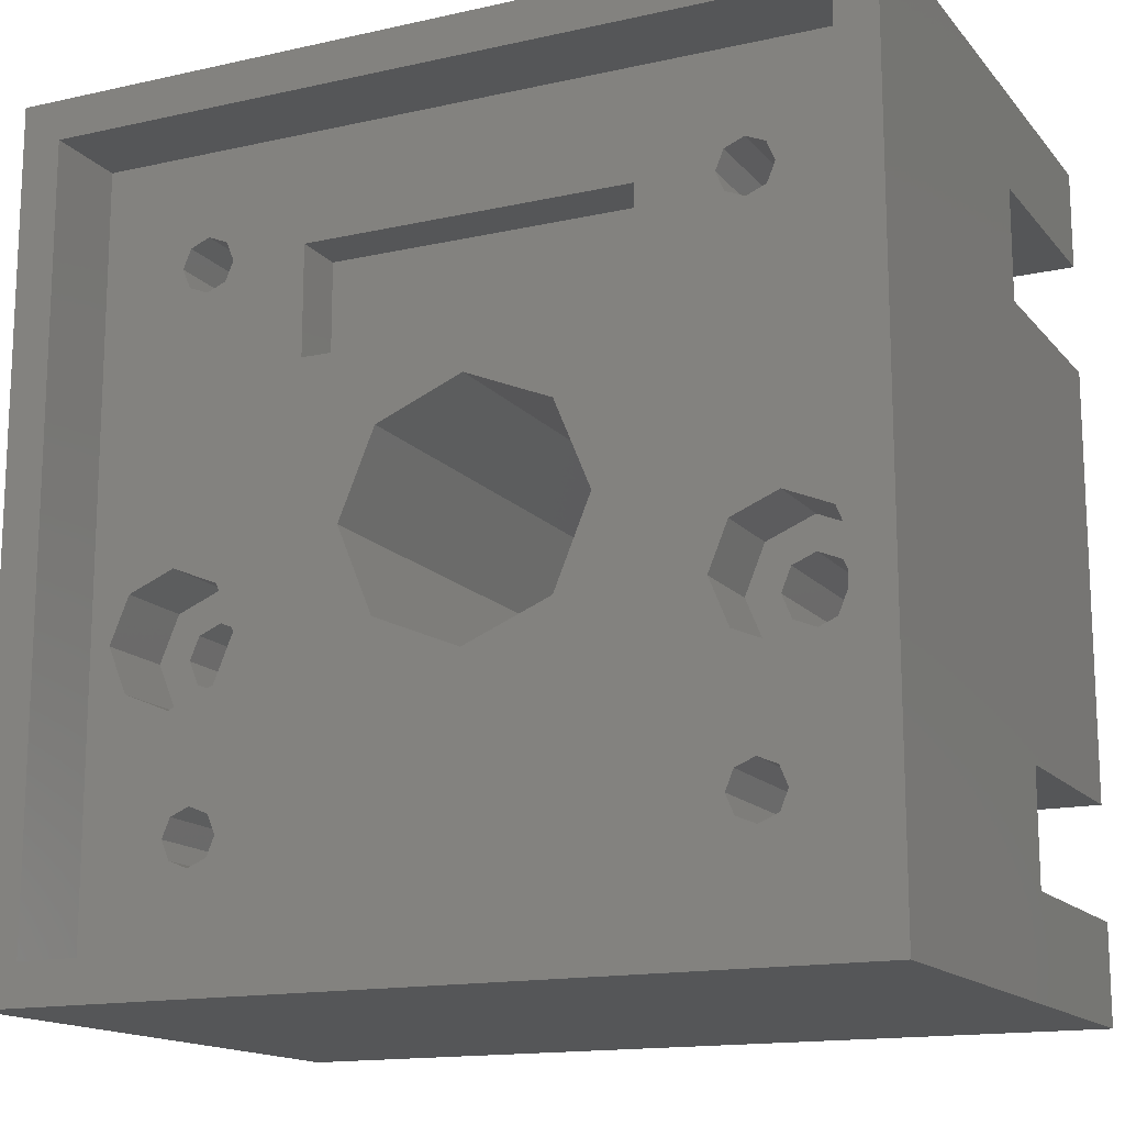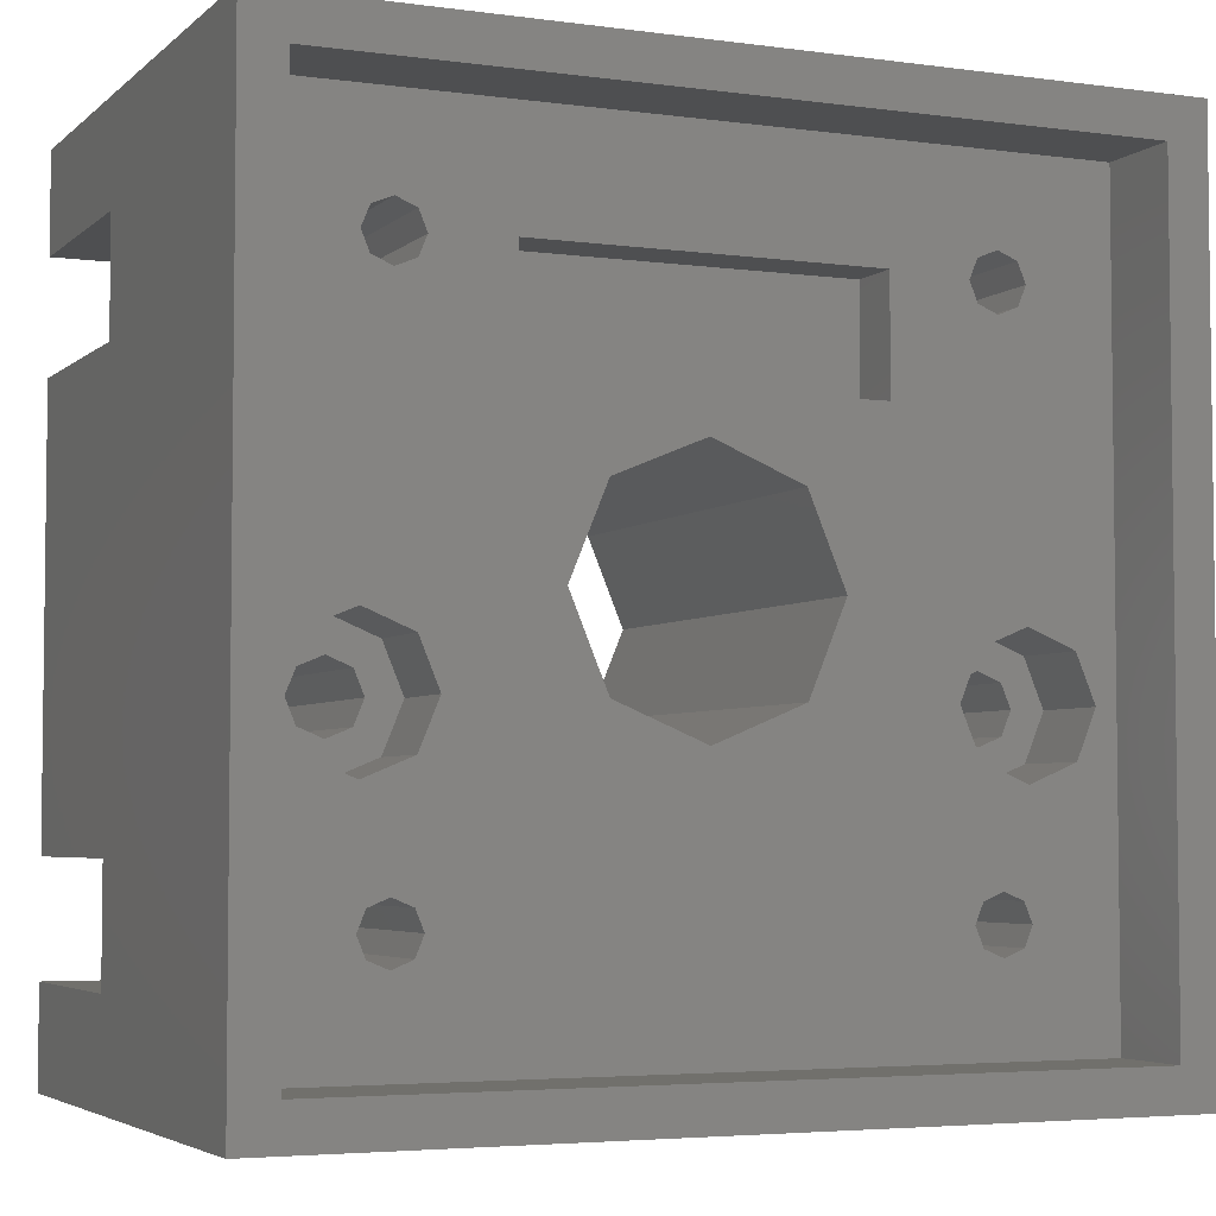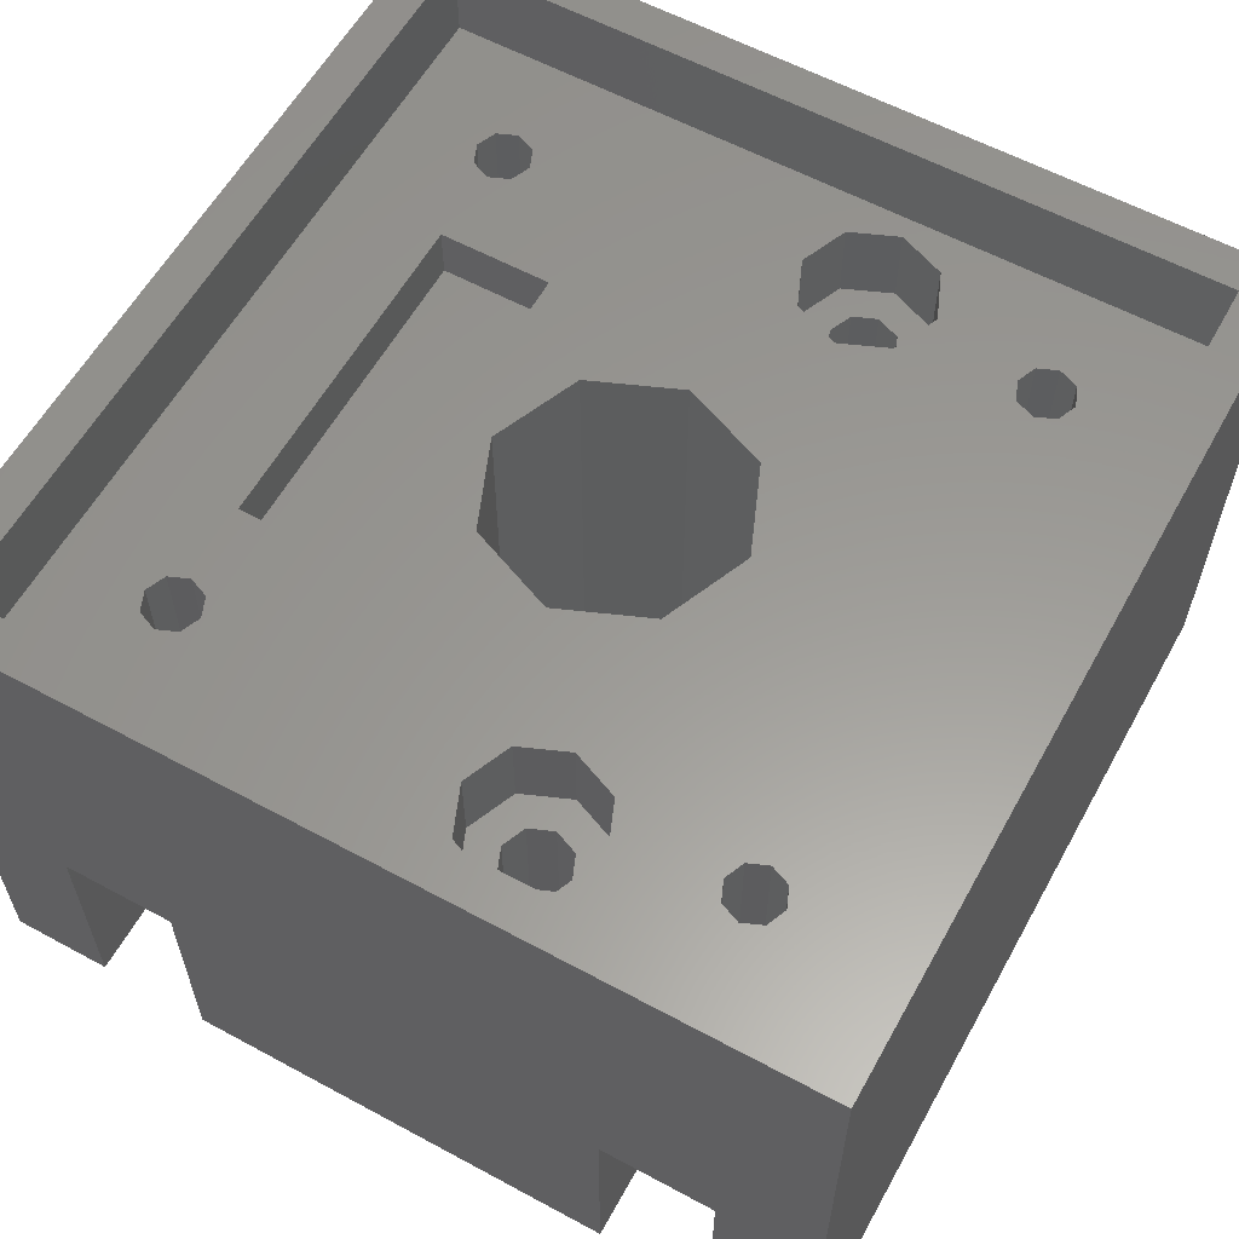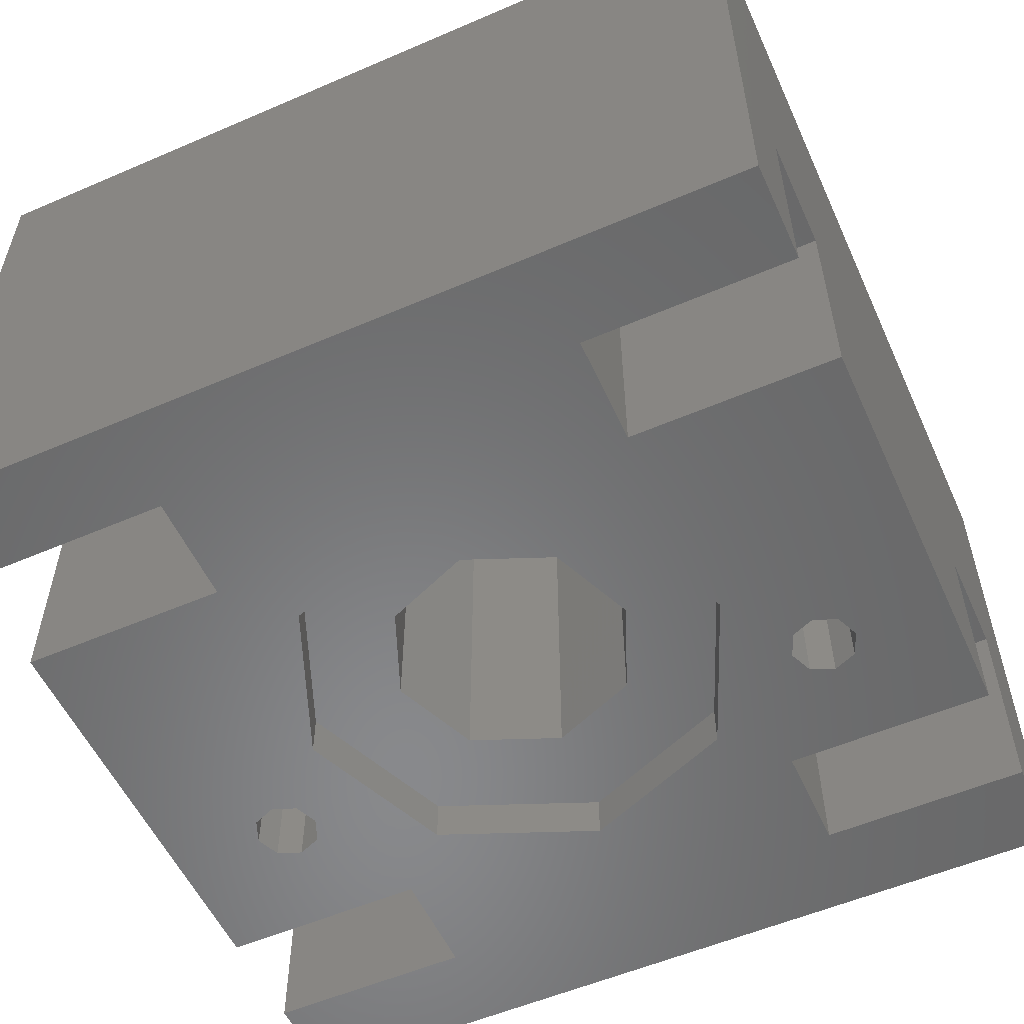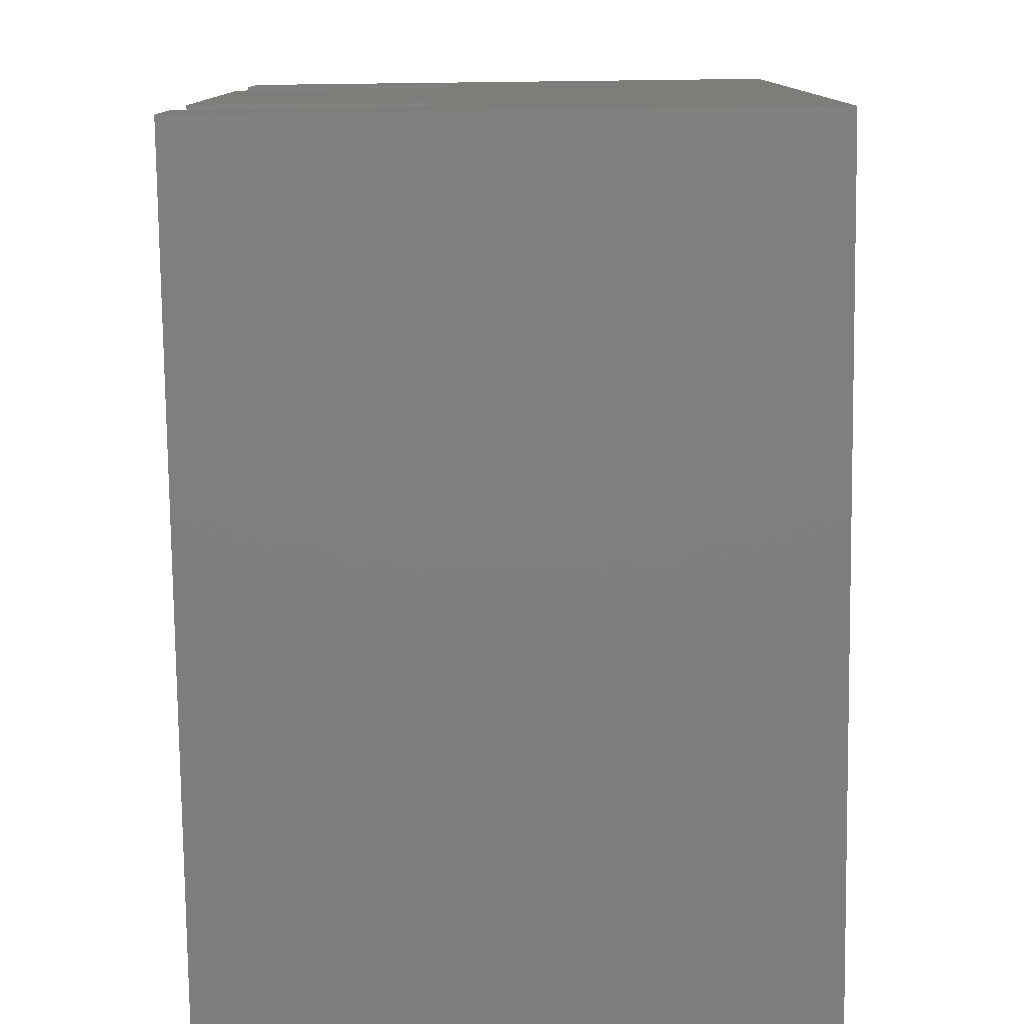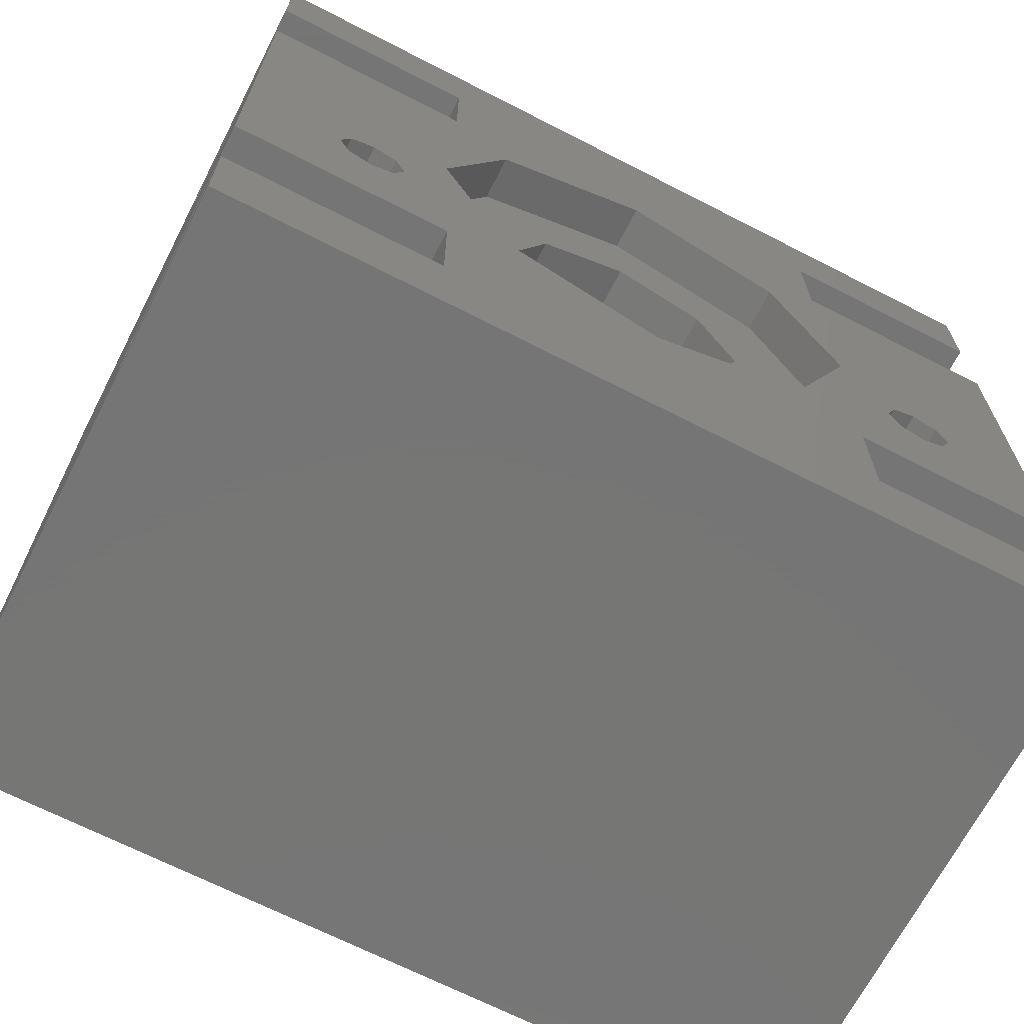
<metadata>
{"format":"stl","ext":"stl","renderer":"f3d","projection":"perspective","resolution":1024,"background":"white","views":[{"elev":-15.1,"azim":25.5,"up":"+Y"},{"elev":-4.3,"azim":-23.8,"up":"+Y"},{"elev":59.5,"azim":-61.0,"up":"+Z"},{"elev":-55.4,"azim":-155.6,"up":"+Z"},{"elev":-78.7,"azim":-89.3,"up":"+Y"},{"elev":-68.1,"azim":152.8,"up":"+Y"}]}
</metadata>
<code>
# stl→obj: 216 verts, 456 faces
v 0 0 0
v 0 0 33.4
v 0 5.638 0
v 0 11.99 12.7
v 0 48.62 33.4
v 0 42.99 0
v 0 48.62 0
v 0 42.99 12.7
v 0 36.64 12.7
v 0 11.99 0
v 0 5.638 12.7
v 0 36.64 0
v 48.62 0 0
v 48.62 0 33.4
v 11.99 5.638 0
v 11.99 11.99 0
v 5.407 19.31 0
v 48.62 5.638 0
v 36.64 5.638 0
v 15.33 33.29 0
v 11.99 36.64 0
v 11.99 42.99 0
v 48.62 48.62 0
v 36.64 42.99 0
v 48.62 42.99 0
v 36.64 11.99 0
v 39.97 17.97 0
v 41.31 17.41 0
v 36.64 36.64 0
v 24.31 37.01 0
v 15.33 15.33 0
v 8.66 20.66 0
v 11.61 24.31 0
v 9.217 19.31 0
v 37.01 24.31 0
v 39.41 19.31 0
v 5.965 17.97 0
v 5.965 20.66 0
v 7.312 21.22 0
v 8.66 17.97 0
v 7.312 17.41 0
v 33.29 15.33 0
v 24.31 11.61 0
v 33.29 33.29 0
v 41.31 21.22 0
v 42.66 20.66 0
v 39.97 20.66 0
v 42.66 17.97 0
v 43.22 19.31 0
v 48.62 36.64 0
v 48.62 11.99 0
v 11.99 5.638 12.7
v 7.69 7.69 12.7
v 8.812 7.225 12.7
v 9.935 7.69 12.7
v 11.99 11.99 12.7
v 10.4 8.812 12.7
v 9.935 9.935 12.7
v 8.812 10.4 12.7
v 7.225 8.812 12.7
v 7.69 9.935 12.7
v 11.99 36.64 12.7
v 7.69 38.69 12.7
v 8.812 38.23 12.7
v 9.935 38.69 12.7
v 11.99 42.99 12.7
v 10.4 39.81 12.7
v 9.935 40.94 12.7
v 8.812 41.4 12.7
v 7.225 39.81 12.7
v 7.69 40.94 12.7
v 48.62 48.62 33.4
v 2.312 2.312 33.4
v 2.312 46.31 33.4
v 46.31 2.312 33.4
v 46.31 46.31 33.4
v 48.62 11.99 12.7
v 48.62 5.638 12.7
v 48.62 36.64 12.7
v 48.62 42.99 12.7
v 36.64 5.638 12.7
v 36.64 11.99 12.7
v 36.64 36.64 12.7
v 36.64 42.99 12.7
v 5.965 20.66 23.64
v 5.407 19.31 23.64
v 5.965 17.97 23.64
v 7.312 21.22 23.64
v 8.66 20.66 23.64
v 9.217 19.31 23.64
v 8.66 17.97 23.64
v 7.312 17.41 23.64
v 15.33 33.29 2.54
v 11.61 24.31 2.54
v 15.33 15.33 2.54
v 24.31 37.01 2.54
v 33.29 33.29 2.54
v 37.01 24.31 2.54
v 33.29 15.33 2.54
v 24.31 11.61 2.54
v 39.97 20.66 23.64
v 39.41 19.31 23.64
v 39.97 17.97 23.64
v 41.31 21.22 23.64
v 42.66 20.66 23.64
v 43.22 19.31 23.64
v 42.66 17.97 23.64
v 41.31 17.41 23.64
v 8.812 7.225 28.4
v 7.69 7.69 28.4
v 7.225 8.812 28.4
v 7.69 9.935 28.4
v 8.812 10.4 28.4
v 9.935 9.935 28.4
v 10.4 8.812 28.4
v 9.935 7.69 28.4
v 8.812 38.23 28.4
v 7.69 38.69 28.4
v 7.225 39.81 28.4
v 7.69 40.94 28.4
v 8.812 41.4 28.4
v 9.935 40.94 28.4
v 10.4 39.81 28.4
v 9.935 38.69 28.4
v 2.312 46.31 28.4
v 2.312 2.312 28.4
v 46.31 2.312 28.4
v 46.31 46.31 28.4
v 39.81 38.23 12.7
v 40.94 40.94 12.7
v 41.4 39.81 12.7
v 38.69 38.69 12.7
v 40.94 38.69 12.7
v 38.69 40.94 12.7
v 39.81 41.4 12.7
v 38.23 39.81 12.7
v 39.81 7.225 12.7
v 40.94 9.935 12.7
v 41.4 8.812 12.7
v 38.69 7.69 12.7
v 40.94 7.69 12.7
v 38.69 9.935 12.7
v 39.81 10.4 12.7
v 38.23 8.812 12.7
v 4.618 16.62 23.64
v 7.312 15.5 23.64
v 10.01 16.62 23.64
v 10.01 22.01 23.64
v 11.12 19.31 23.64
v 3.502 19.31 23.64
v 4.618 22.01 23.64
v 7.312 23.12 23.64
v 29.36 29.36 2.54
v 31.46 24.31 2.54
v 29.36 19.26 2.54
v 24.31 17.17 2.54
v 19.26 19.26 2.54
v 17.17 24.31 2.54
v 19.26 29.36 2.54
v 24.31 31.46 2.54
v 38.62 16.62 23.64
v 41.31 15.5 23.64
v 44.01 16.62 23.64
v 44.01 22.01 23.64
v 45.12 19.31 23.64
v 37.5 19.31 23.64
v 38.62 22.01 23.64
v 41.31 23.12 23.64
v 45.12 19.31 28.4
v 3.502 19.31 28.4
v 4.618 22.01 28.4
v 7.312 23.12 28.4
v 10.01 22.01 28.4
v 14.79 33.66 28.4
v 10.01 16.62 28.4
v 7.312 15.5 28.4
v 4.618 16.62 28.4
v 24.31 31.46 28.4
v 19.26 29.36 28.4
v 39.81 10.4 28.4
v 40.94 9.935 28.4
v 31.46 24.31 28.4
v 14.79 40.01 28.4
v 33.84 40.01 28.4
v 44.01 16.62 28.4
v 29.36 19.26 28.4
v 38.23 8.812 28.4
v 38.69 9.935 28.4
v 17.17 24.31 28.4
v 37.5 19.31 28.4
v 38.62 22.01 28.4
v 33.84 33.66 28.4
v 38.69 7.69 28.4
v 29.36 29.36 28.4
v 24.31 17.17 28.4
v 19.26 19.26 28.4
v 41.4 39.81 28.4
v 41.31 23.12 28.4
v 44.01 22.01 28.4
v 41.31 15.5 28.4
v 38.62 16.62 28.4
v 41.4 8.812 28.4
v 39.81 7.225 28.4
v 40.94 7.69 28.4
v 40.94 38.69 28.4
v 38.23 39.81 28.4
v 38.69 40.94 28.4
v 39.81 41.4 28.4
v 40.94 40.94 28.4
v 39.81 38.23 28.4
v 38.69 38.69 28.4
v 11.12 19.31 28.4
v 14.79 40.01 25.4
v 14.79 33.66 25.4
v 33.84 40.01 25.4
v 33.84 33.66 25.4
f 1 2 3
f 4 2 5
f 6 5 7
f 8 5 6
f 9 5 8
f 4 5 9
f 4 9 10
f 11 2 4
f 3 2 11
f 12 10 9
f 2 1 13
f 14 2 13
f 1 3 13
f 13 3 15
f 13 15 16
f 17 10 12
f 18 13 19
f 20 12 21
f 22 6 7
f 22 7 23
f 24 23 25
f 22 23 24
f 26 27 28
f 22 24 29
f 20 22 30
f 31 32 33
f 31 34 32
f 16 19 13
f 27 35 36
f 37 10 17
f 38 17 12
f 16 10 37
f 38 12 39
f 34 16 40
f 35 27 26
f 16 41 40
f 35 26 42
f 39 12 32
f 33 12 20
f 32 12 33
f 16 34 31
f 16 31 19
f 42 19 43
f 31 43 19
f 44 29 35
f 19 42 26
f 22 29 44
f 22 44 30
f 45 29 46
f 35 29 36
f 20 21 22
f 47 29 45
f 26 28 48
f 29 49 46
f 36 29 47
f 50 51 49
f 50 49 29
f 48 49 51
f 26 48 51
f 41 16 37
f 52 15 11
f 11 15 3
f 53 52 11
f 54 52 53
f 4 53 11
f 55 52 54
f 56 52 55
f 56 55 57
f 56 57 58
f 56 58 59
f 56 59 4
f 60 4 61
f 61 4 59
f 53 4 60
f 16 56 4
f 10 16 4
f 62 21 9
f 9 21 12
f 63 62 9
f 64 62 63
f 8 63 9
f 65 62 64
f 66 62 65
f 66 65 67
f 66 67 68
f 66 68 69
f 66 69 8
f 70 8 71
f 71 8 69
f 63 8 70
f 22 66 8
f 6 22 8
f 7 5 23
f 23 5 72
f 73 2 14
f 74 5 73
f 75 73 14
f 5 2 73
f 72 5 74
f 72 76 14
f 72 74 76
f 76 75 14
f 14 13 18
f 77 14 78
f 78 14 18
f 50 14 77
f 50 77 51
f 79 14 50
f 80 14 79
f 72 14 80
f 23 80 25
f 72 80 23
f 78 18 81
f 81 18 19
f 26 82 81
f 19 26 81
f 51 77 82
f 26 51 82
f 79 50 83
f 83 50 29
f 24 84 83
f 29 24 83
f 25 80 84
f 24 25 84
f 66 22 62
f 62 22 21
f 56 16 52
f 52 16 15
f 38 85 86
f 17 38 86
f 86 87 37
f 17 86 37
f 39 88 85
f 38 39 85
f 32 89 88
f 39 32 88
f 90 89 34
f 34 89 32
f 90 34 91
f 91 34 40
f 91 40 92
f 92 40 41
f 92 41 87
f 87 41 37
f 20 93 94
f 33 20 94
f 94 95 31
f 33 94 31
f 30 96 93
f 20 30 93
f 44 97 96
f 30 44 96
f 98 97 35
f 35 97 44
f 98 35 99
f 99 35 42
f 99 42 100
f 100 42 43
f 100 43 95
f 95 43 31
f 47 101 102
f 36 47 102
f 102 103 27
f 36 102 27
f 45 104 101
f 47 45 101
f 46 105 104
f 45 46 104
f 106 105 49
f 49 105 46
f 106 49 107
f 107 49 48
f 107 48 108
f 108 48 28
f 108 28 103
f 103 28 27
f 109 54 110
f 110 54 53
f 111 110 53
f 60 111 53
f 61 112 111
f 60 61 111
f 59 113 112
f 61 59 112
f 58 114 113
f 59 58 113
f 115 114 57
f 57 114 58
f 115 57 116
f 116 57 55
f 116 55 109
f 109 55 54
f 117 64 118
f 118 64 63
f 119 118 63
f 70 119 63
f 71 120 119
f 70 71 119
f 69 121 120
f 71 69 120
f 68 122 121
f 69 68 121
f 123 122 67
f 67 122 68
f 123 67 124
f 124 67 65
f 124 65 117
f 117 65 64
f 125 74 73
f 126 125 73
f 75 127 73
f 73 127 126
f 76 128 75
f 75 128 127
f 128 76 74
f 125 128 74
f 129 79 83
f 130 79 131
f 84 132 83
f 132 129 83
f 131 79 133
f 80 79 130
f 80 130 84
f 134 84 135
f 130 135 84
f 84 134 136
f 84 136 132
f 133 79 129
f 137 78 81
f 138 78 139
f 82 140 81
f 140 137 81
f 139 78 141
f 77 78 138
f 77 138 82
f 142 82 143
f 138 143 82
f 82 142 144
f 82 144 140
f 141 78 137
f 145 146 147
f 148 89 149
f 92 145 147
f 150 145 151
f 90 91 149
f 151 145 86
f 151 85 152
f 151 86 85
f 152 88 148
f 85 88 152
f 88 89 148
f 89 90 149
f 149 91 147
f 91 92 147
f 92 87 145
f 87 86 145
f 96 97 93
f 153 97 98
f 154 98 155
f 156 99 100
f 157 100 95
f 93 95 94
f 158 157 95
f 155 99 156
f 153 98 154
f 98 99 155
f 158 93 159
f 160 97 153
f 159 93 160
f 93 97 160
f 93 158 95
f 156 100 157
f 161 162 163
f 164 105 165
f 108 161 163
f 166 161 167
f 106 107 165
f 167 161 102
f 167 101 168
f 167 102 101
f 168 104 164
f 101 104 168
f 104 105 164
f 105 106 165
f 165 107 163
f 107 108 163
f 108 103 161
f 103 102 161
f 121 128 125
f 169 127 128
f 126 170 125
f 170 171 125
f 114 115 127
f 171 172 125
f 172 173 125
f 124 117 174
f 113 127 175
f 126 175 176
f 126 177 170
f 126 176 177
f 126 111 175
f 111 112 175
f 112 113 175
f 114 127 113
f 115 116 127
f 121 122 128
f 126 127 116
f 126 116 109
f 126 110 111
f 126 109 110
f 173 119 125
f 119 120 125
f 178 174 179
f 120 121 125
f 180 181 182
f 173 118 119
f 173 117 118
f 122 183 128
f 183 184 128
f 169 185 127
f 186 187 188
f 173 189 117
f 190 191 192
f 192 174 178
f 186 193 187
f 178 194 192
f 182 127 194
f 181 127 182
f 173 127 195
f 173 196 189
f 173 195 196
f 194 190 192
f 192 191 184
f 197 198 128
f 198 199 128
f 199 169 128
f 185 200 127
f 200 201 127
f 194 201 190
f 194 127 201
f 182 186 188
f 181 202 127
f 203 193 127
f 189 179 174
f 189 174 117
f 186 195 193
f 204 203 127
f 202 204 127
f 191 198 184
f 188 180 182
f 195 127 193
f 197 205 198
f 184 198 206
f 184 207 128
f 184 206 207
f 207 208 128
f 209 197 128
f 210 198 205
f 211 198 210
f 206 198 211
f 173 212 127
f 212 175 127
f 208 209 128
f 174 123 124
f 174 122 123
f 174 183 122
f 210 129 211
f 211 129 132
f 206 211 132
f 136 206 132
f 134 207 206
f 136 134 206
f 135 208 207
f 134 135 207
f 130 209 208
f 135 130 208
f 197 209 131
f 131 209 130
f 197 131 205
f 205 131 133
f 205 133 210
f 210 133 129
f 203 137 193
f 193 137 140
f 187 193 140
f 144 187 140
f 142 188 187
f 144 142 187
f 143 180 188
f 142 143 188
f 138 181 180
f 143 138 180
f 202 181 139
f 139 181 138
f 202 139 204
f 204 139 141
f 204 141 203
f 203 141 137
f 176 146 177
f 177 146 145
f 170 177 145
f 150 170 145
f 151 171 170
f 150 151 170
f 152 172 171
f 151 152 171
f 148 173 172
f 152 148 172
f 212 173 149
f 149 173 148
f 212 149 175
f 175 149 147
f 175 147 176
f 176 147 146
f 195 156 196
f 196 156 157
f 189 196 157
f 158 189 157
f 159 179 189
f 158 159 189
f 160 178 179
f 159 160 179
f 153 194 178
f 160 153 178
f 182 194 154
f 154 194 153
f 182 154 186
f 186 154 155
f 186 155 195
f 195 155 156
f 200 162 201
f 201 162 161
f 190 201 161
f 166 190 161
f 167 191 190
f 166 167 190
f 168 198 191
f 167 168 191
f 164 199 198
f 168 164 198
f 169 199 165
f 165 199 164
f 169 165 185
f 185 165 163
f 185 163 200
f 200 163 162
f 213 183 174
f 214 213 174
f 215 184 183
f 213 215 183
f 192 216 174
f 174 216 214
f 184 215 192
f 192 215 216
f 216 215 213
f 214 216 213

</code>
